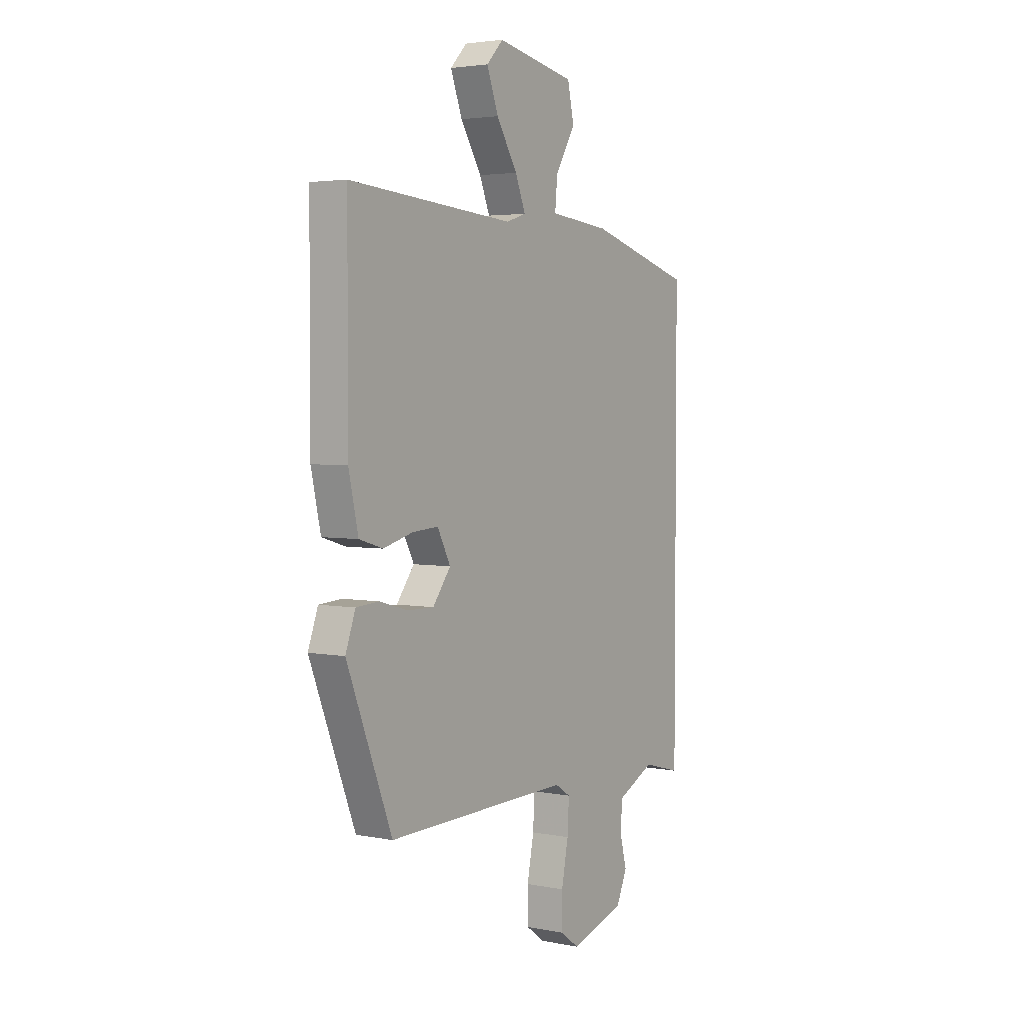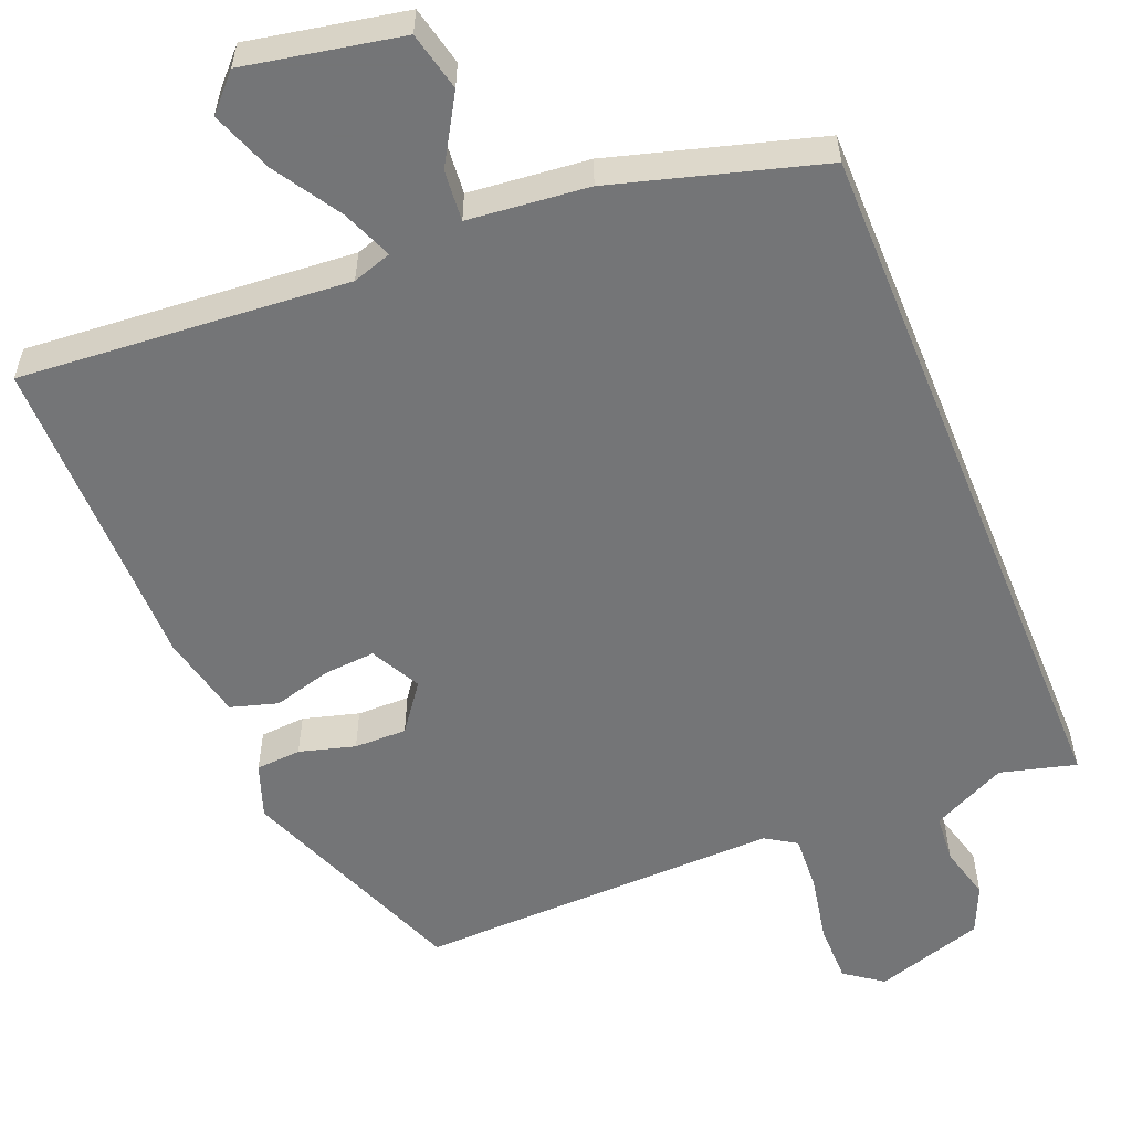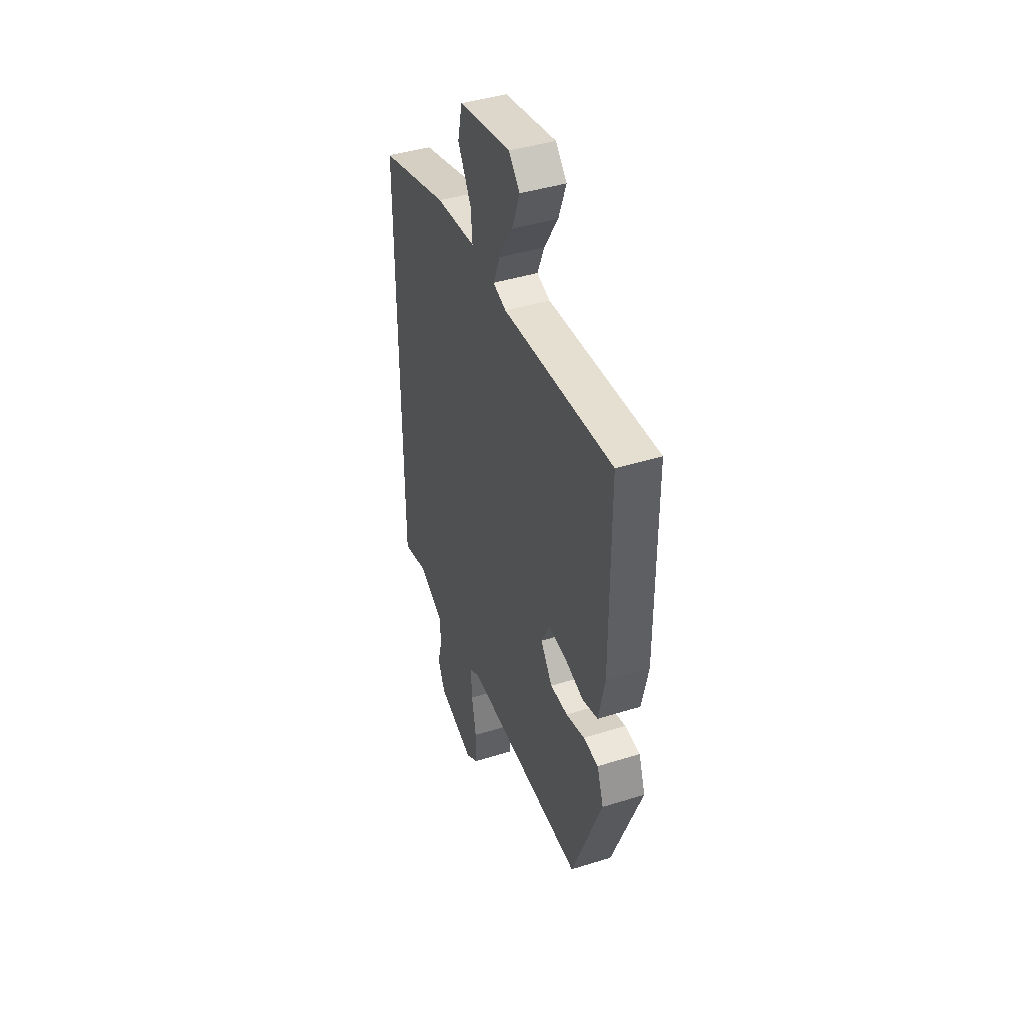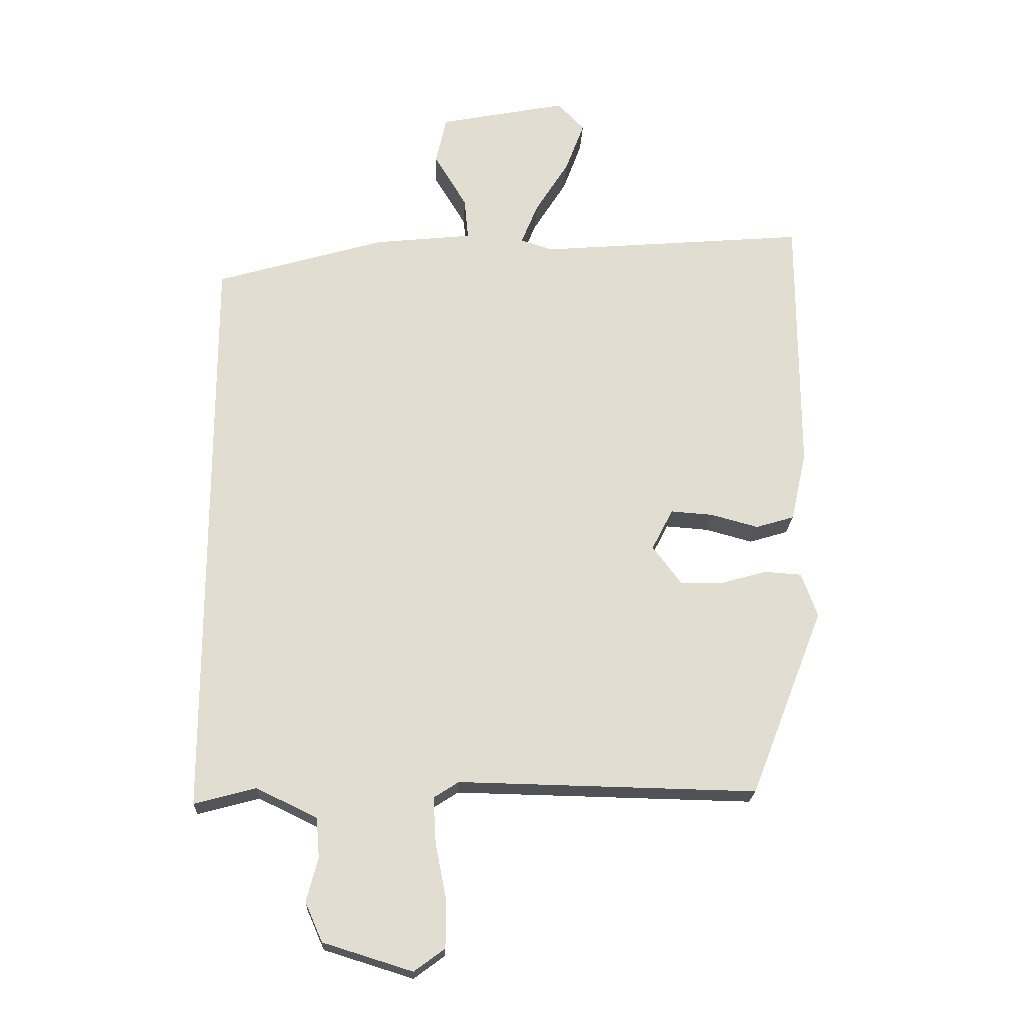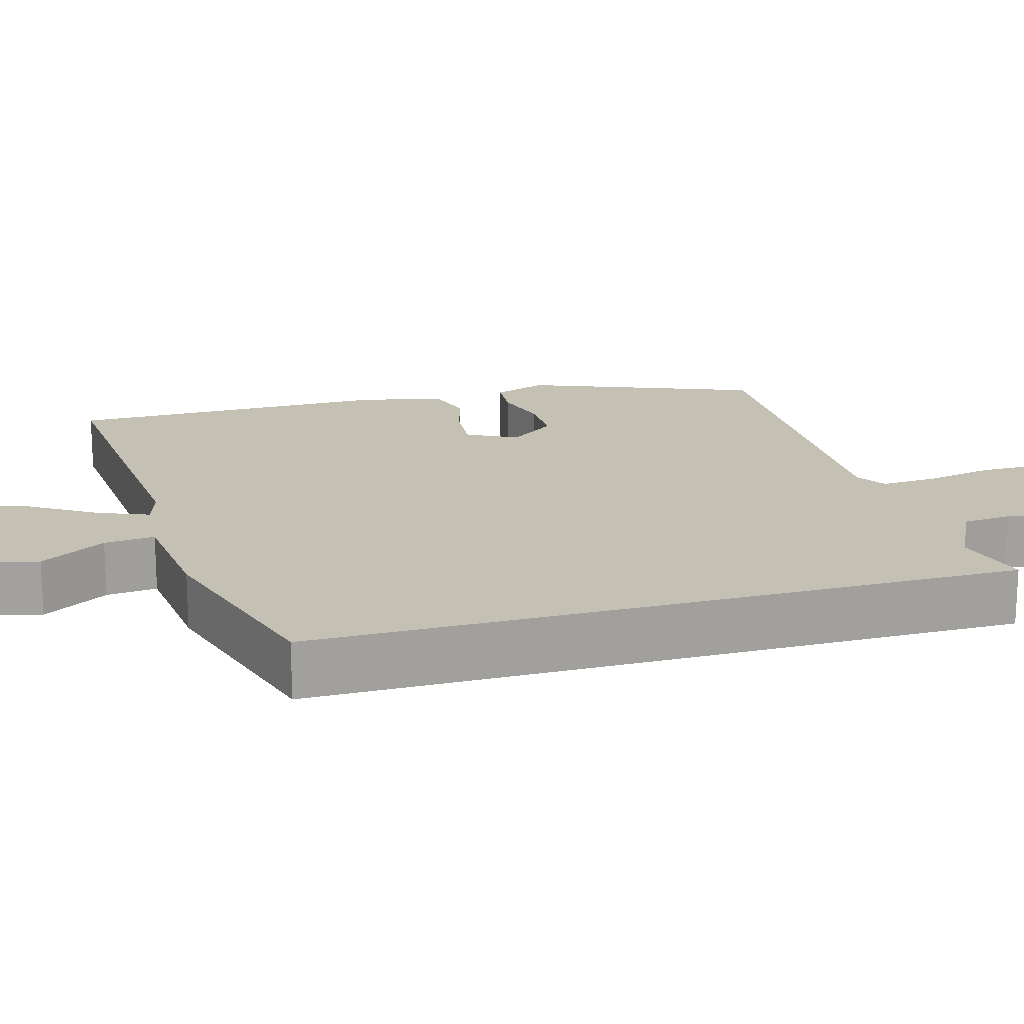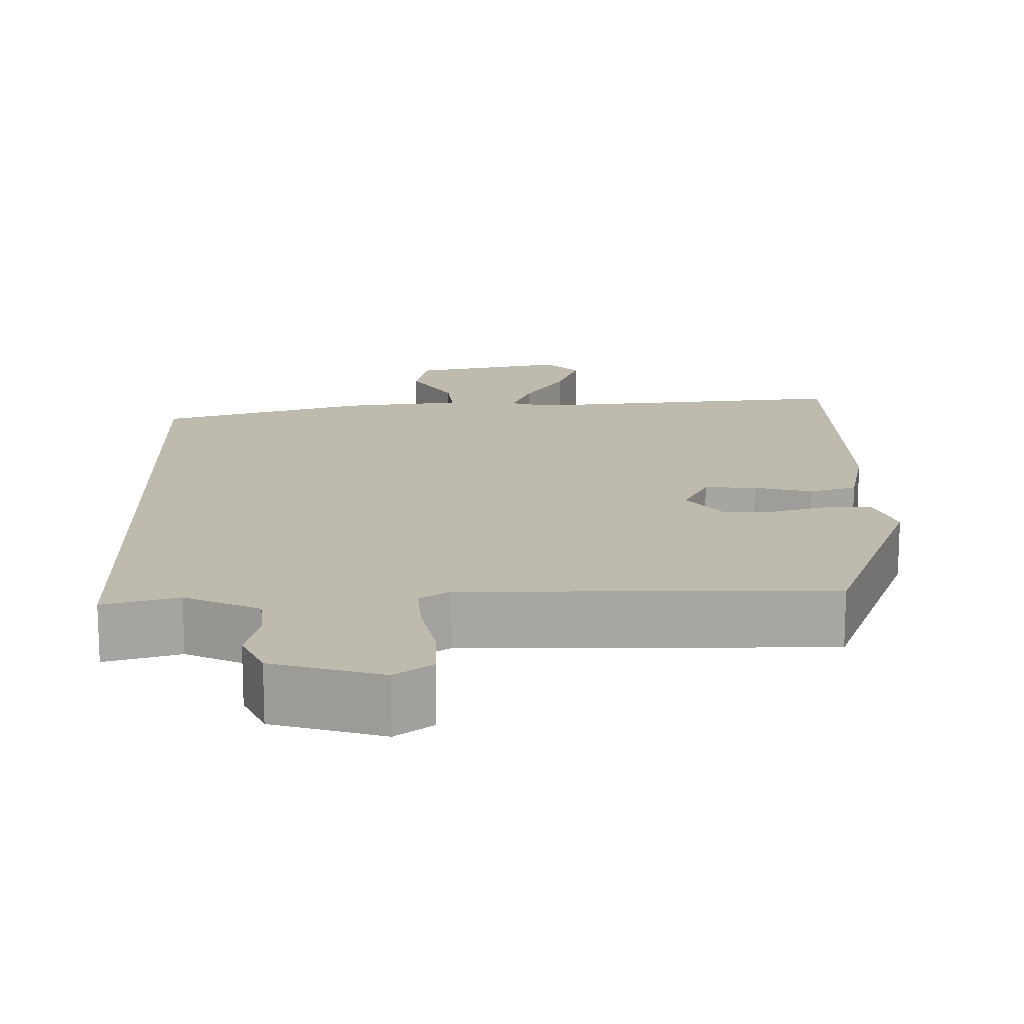
<metadata>
{"format":"obj","ext":"obj","renderer":"f3d","projection":"perspective","resolution":1024,"background":"white","views":[{"elev":3.5,"azim":-56.6,"up":"+Z"},{"elev":-56.4,"azim":22.3,"up":"+Y"},{"elev":42.5,"azim":-110.5,"up":"+Z"},{"elev":-21.0,"azim":177.5,"up":"+Z"},{"elev":18.0,"azim":74.1,"up":"+Y"},{"elev":15.8,"azim":178.4,"up":"+Y"}]}
</metadata>
<code>
v -0.479 0.07 0.492
v -0.06 0.07 0.458
v -0.01 0.07 0.474
v -0.036 0.07 0.538
v -0.089 0.07 0.623
v -0.118 0.07 0.701
v -0.076 0.07 0.745
v 0.123 0.07 0.706
v 0.14 0.07 0.631
v 0.089 0.07 0.546
v 0.083 0.07 0.481
v 0.236 0.07 0.465
v 0.5 0.07 0.388
v 0.5 0.07 -0.519
v 0.404 0.07 -0.493
v 0.309 0.07 -0.539
v 0.304 0.07 -0.601
v 0.322 0.07 -0.669
v 0.295 0.07 -0.73
v 0.156 0.07 -0.773
v 0.108 0.07 -0.738
v 0.108 0.07 -0.663
v 0.125 0.07 -0.576
v 0.129 0.07 -0.505
v 0.09 0.07 -0.48
v -0.375 0.07 -0.49
v -0.489 0.07 -0.198
v -0.464 0.07 -0.129
v -0.406 0.07 -0.125
v -0.335 0.07 -0.145
v -0.268 0.07 -0.146
v -0.223 0.07 -0.086
v -0.256 0.07 -0.022
v -0.322 0.07 -0.027
v -0.396 0.07 -0.047
v -0.456 0.07 -0.029
v -0.48 0.07 0.08
v -0.479 0 0.492
v -0.06 0 0.458
v -0.01 0 0.474
v -0.036 0 0.538
v -0.089 0 0.623
v -0.118 0 0.701
v -0.076 0 0.745
v 0.123 0 0.706
v 0.14 0 0.631
v 0.089 0 0.546
v 0.083 0 0.481
v 0.236 0 0.465
v 0.5 0 0.388
v 0.5 0 -0.519
v 0.404 0 -0.493
v 0.309 0 -0.539
v 0.304 0 -0.601
v 0.322 0 -0.669
v 0.295 0 -0.73
v 0.156 0 -0.773
v 0.108 0 -0.738
v 0.108 0 -0.663
v 0.125 0 -0.576
v 0.129 0 -0.505
v 0.09 0 -0.48
v -0.375 0 -0.49
v -0.489 0 -0.198
v -0.464 0 -0.129
v -0.406 0 -0.125
v -0.335 0 -0.145
v -0.268 0 -0.146
v -0.223 0 -0.086
v -0.256 0 -0.022
v -0.322 0 -0.027
v -0.396 0 -0.047
v -0.456 0 -0.029
v -0.48 0 0.08
f 34 35 36 37
f 33 34 37 1
f 32 33 1 2
f 27 28 29 30
f 25 26 27 30
f 24 25 30 31
f 20 21 22 23
f 20 23 24
f 17 18 19 20
f 16 17 20 24
f 15 16 24 31
f 11 12 13 14
f 11 14 15
f 7 8 9 10
f 7 10 11
f 4 5 6 7
f 3 4 7 11
f 32 2 3 11
f 15 31 32
f 11 15 32
f 74 73 72 71
f 38 74 71 70
f 39 38 70 69
f 67 66 65 64
f 67 64 63 62
f 68 67 62 61
f 60 59 58 57
f 61 60 57
f 57 56 55 54
f 61 57 54 53
f 68 61 53 52
f 51 50 49 48
f 52 51 48
f 47 46 45 44
f 48 47 44
f 44 43 42 41
f 48 44 41 40
f 48 40 39 69
f 69 68 52
f 69 52 48
f 1 38 39 2
f 2 39 40 3
f 3 40 41 4
f 4 41 42 5
f 5 42 43 6
f 6 43 44 7
f 7 44 45 8
f 8 45 46 9
f 9 46 47 10
f 10 47 48 11
f 11 48 49 12
f 12 49 50 13
f 13 50 51 14
f 14 51 52 15
f 15 52 53 16
f 16 53 54 17
f 17 54 55 18
f 18 55 56 19
f 19 56 57 20
f 20 57 58 21
f 21 58 59 22
f 22 59 60 23
f 23 60 61 24
f 24 61 62 25
f 25 62 63 26
f 26 63 64 27
f 27 64 65 28
f 28 65 66 29
f 29 66 67 30
f 30 67 68 31
f 31 68 69 32
f 32 69 70 33
f 33 70 71 34
f 34 71 72 35
f 35 72 73 36
f 36 73 74 37
f 37 74 38 1

</code>
